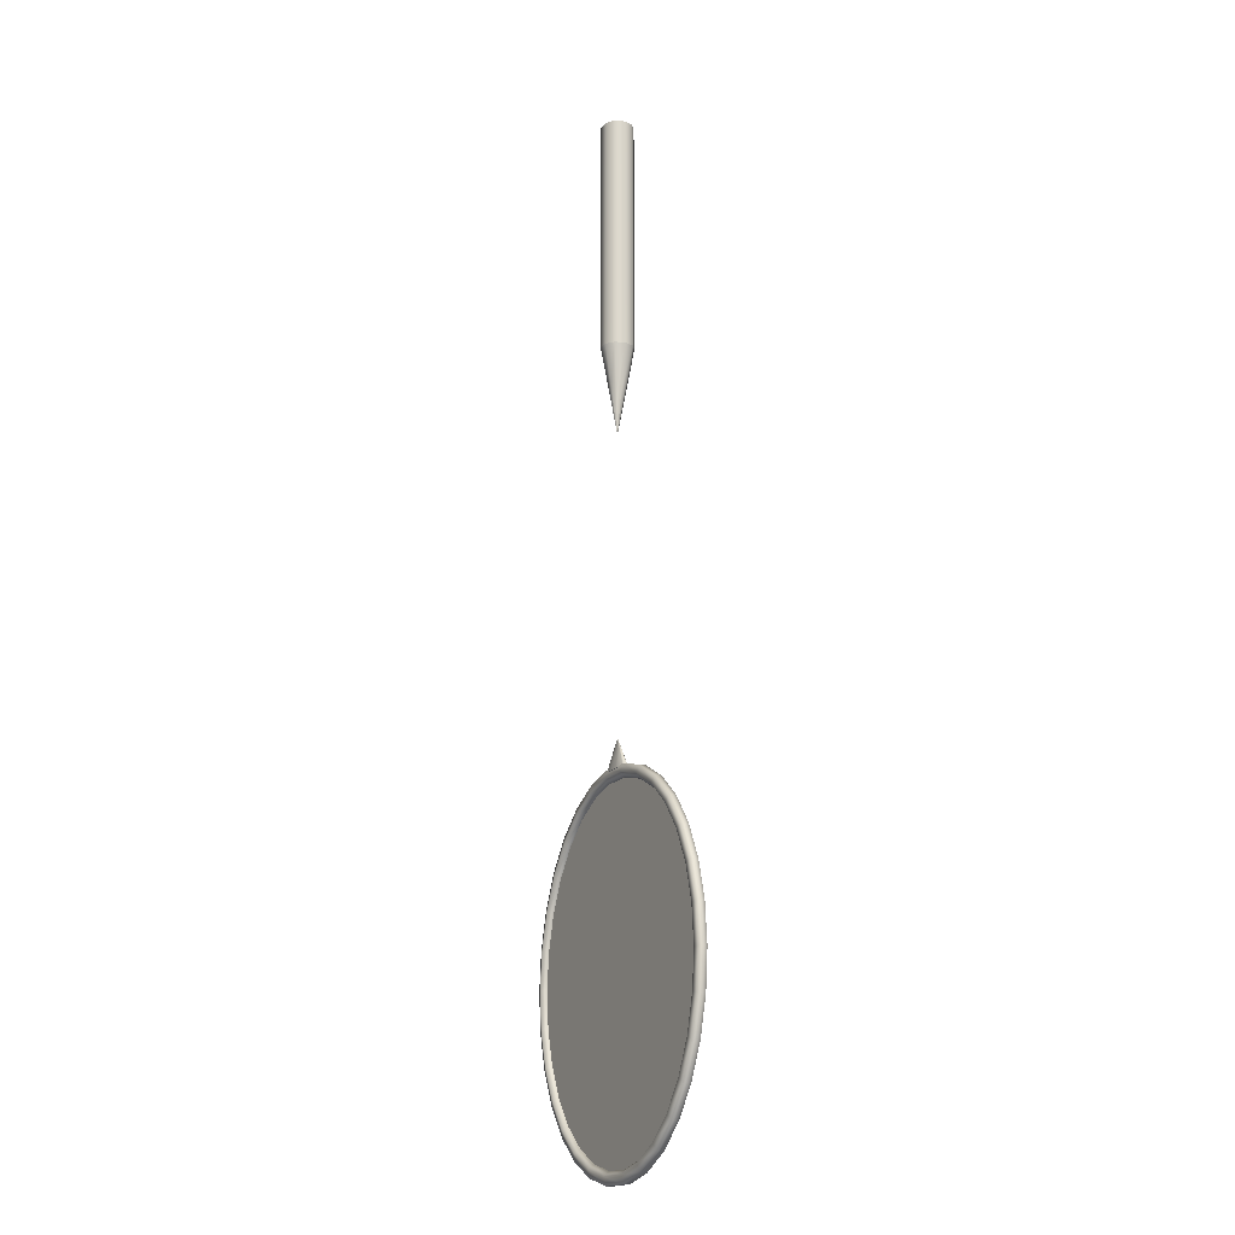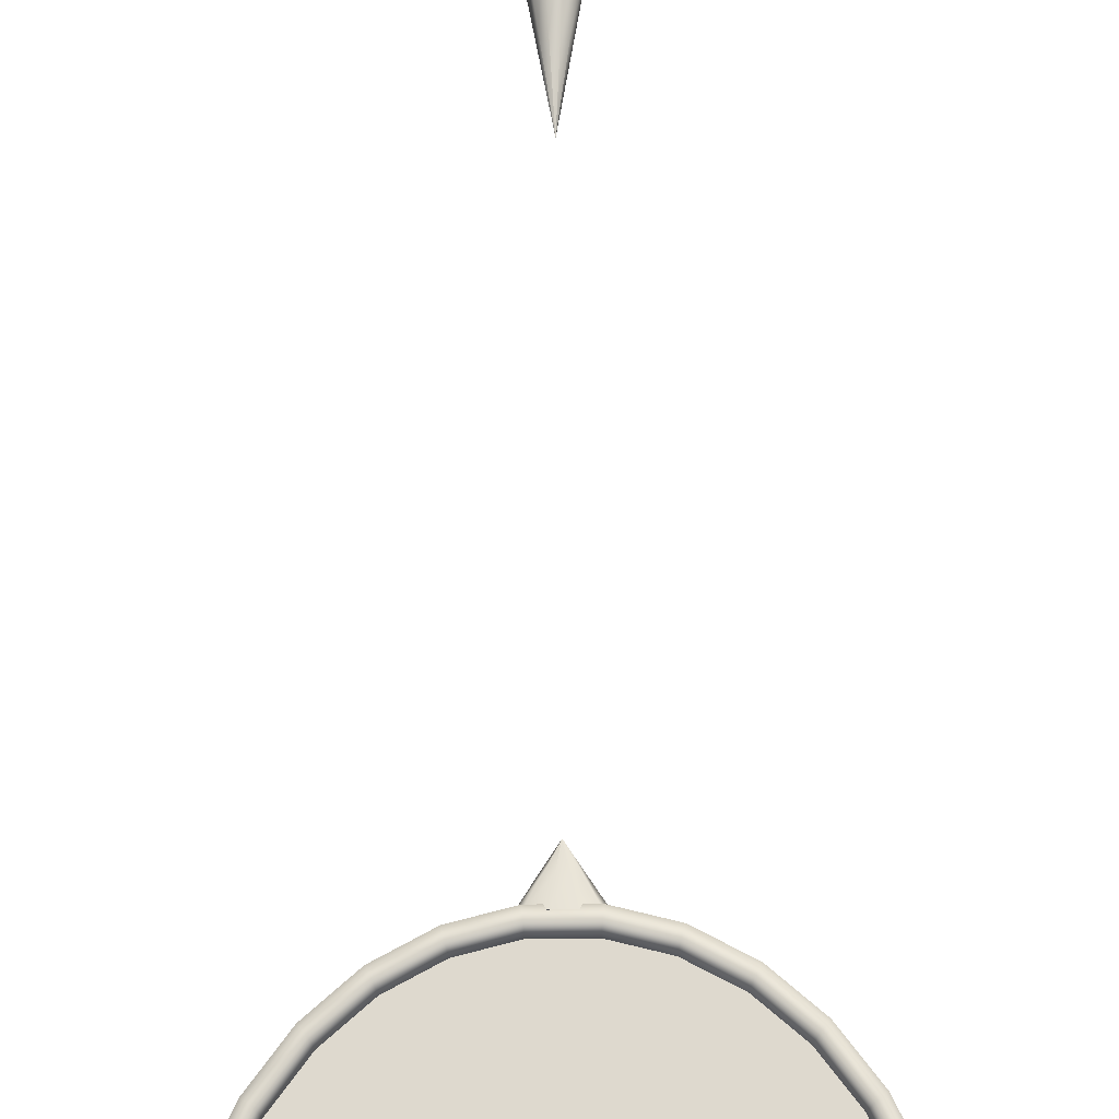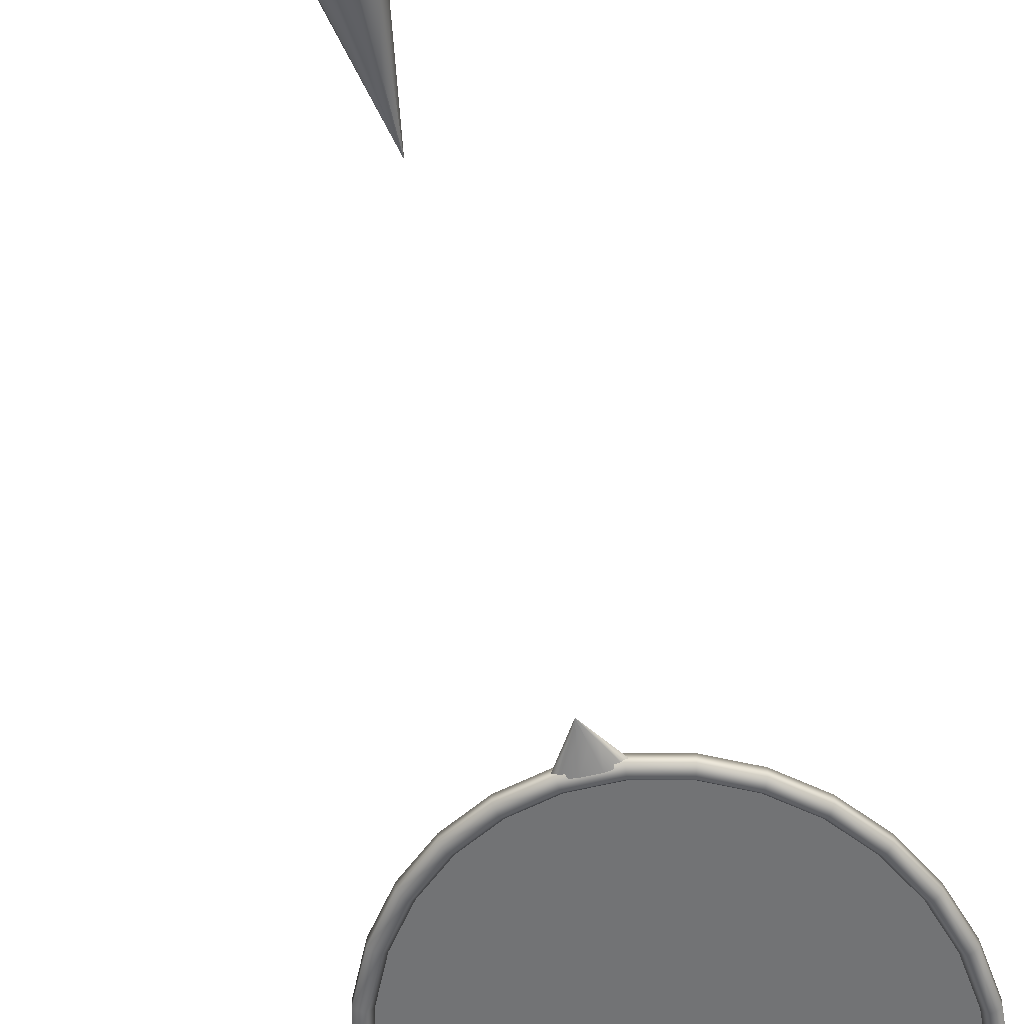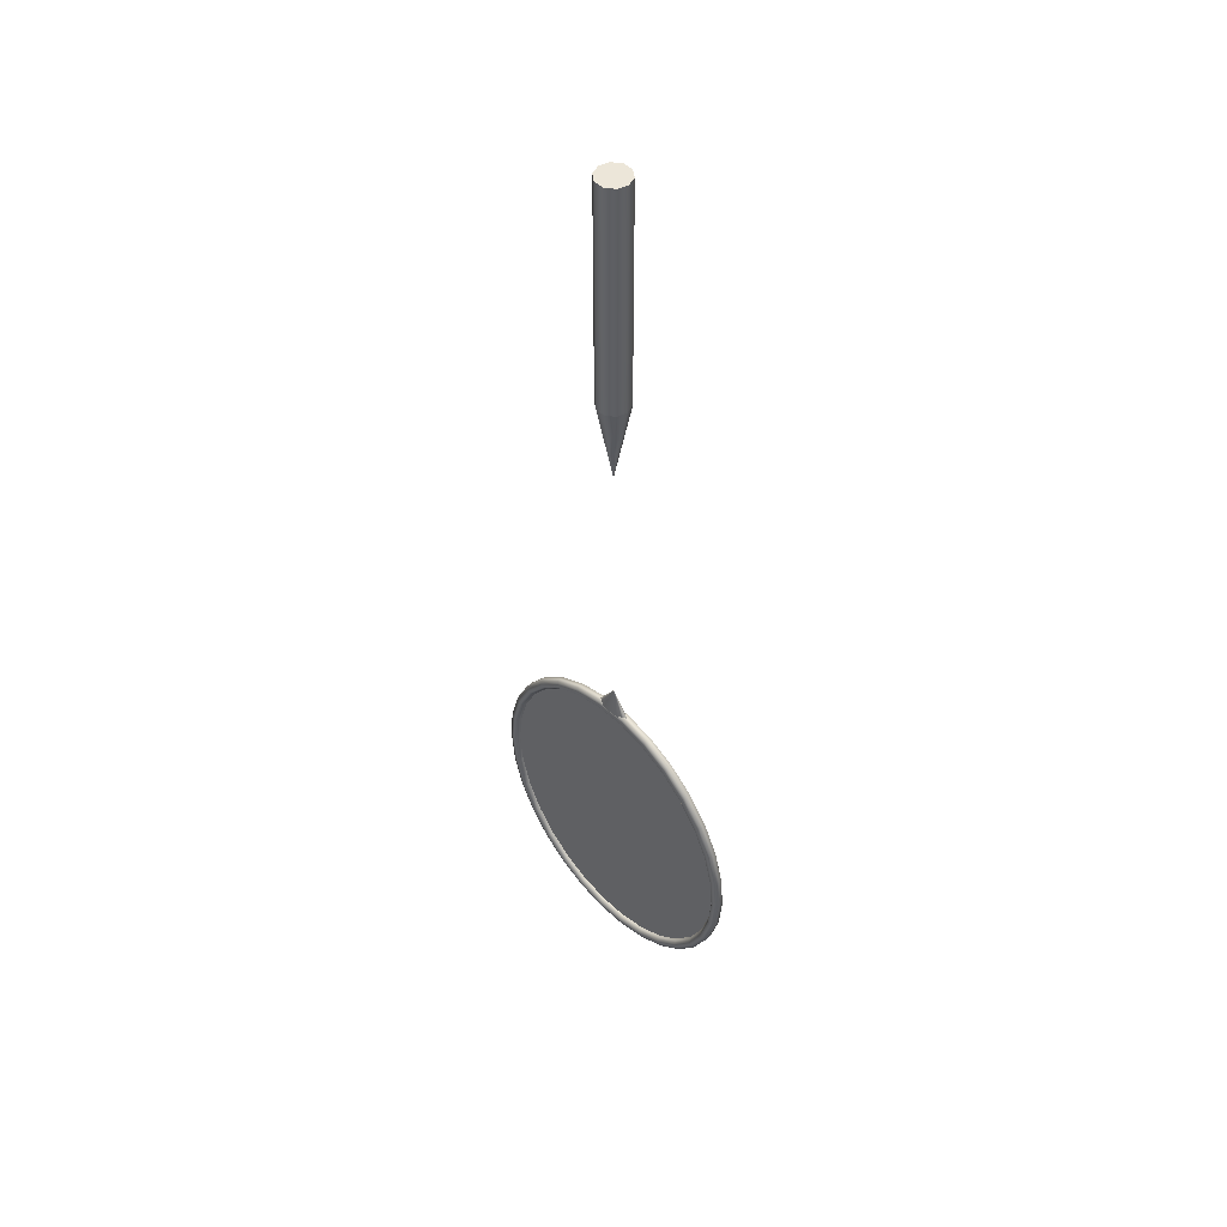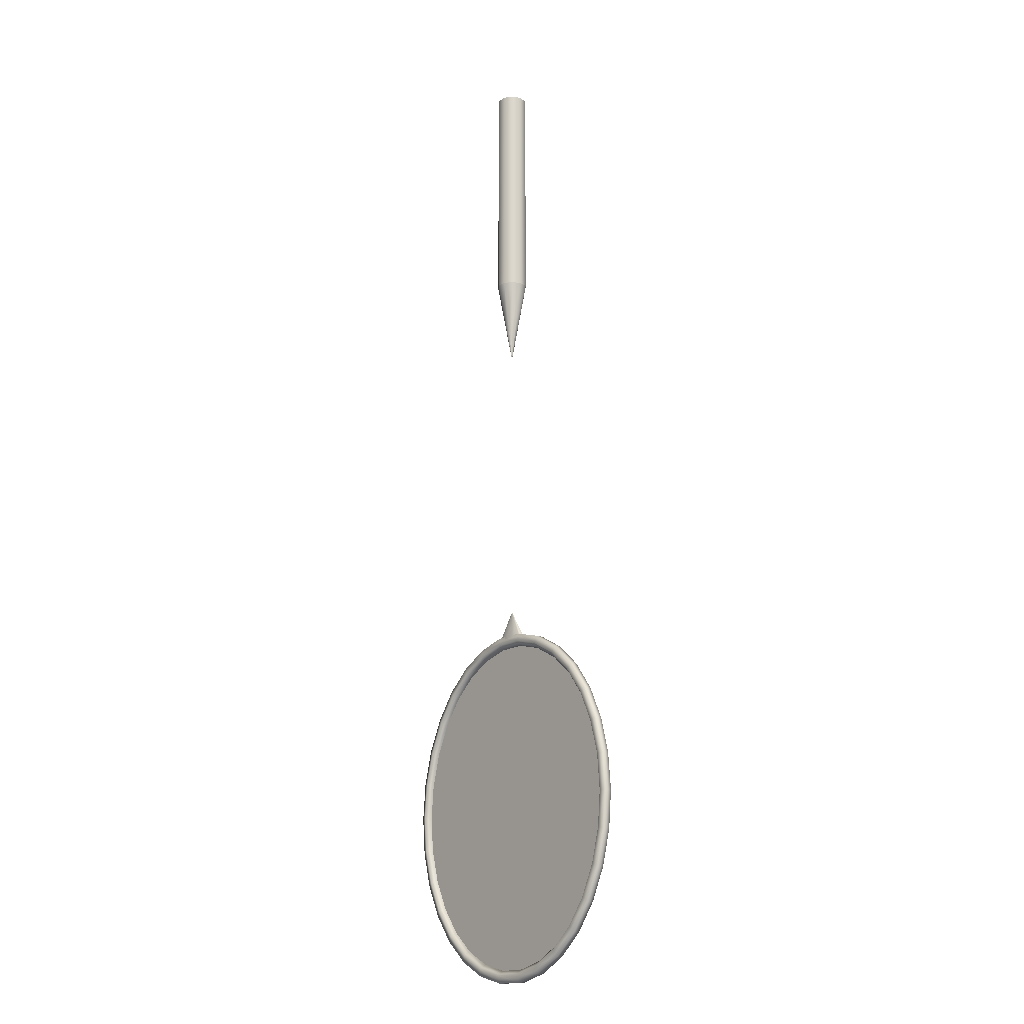
<metadata>
{"format":"obj","ext":"obj","renderer":"f3d","projection":"perspective","resolution":1024,"background":"white","views":[{"elev":-17.6,"azim":62.7,"up":"+Z"},{"elev":71.5,"azim":179.5,"up":"+Y"},{"elev":-55.8,"azim":14.2,"up":"+Y"},{"elev":49.5,"azim":45.8,"up":"+Z"},{"elev":-16.7,"azim":-129.0,"up":"+Z"}]}
</metadata>
<code>
o 000_handle
g handle
v 11 0 -33.21
v 8.899 6.466 -33.21
v 8.899 6.466 126.8
v 11 0 126.8
v 3.399 10.46 -33.21
v 3.399 10.46 126.8
v -3.399 10.46 -33.21
v -3.399 10.46 126.8
v -8.899 6.466 -33.21
v -8.899 6.466 126.8
v -11 0 -33.21
v -11 0 126.8
v -8.899 -6.466 -33.21
v -8.899 -6.466 126.8
v -3.399 -10.46 -33.21
v -3.399 -10.46 126.8
v 3.399 -10.46 -33.21
v 3.399 -10.46 126.8
v 8.899 -6.466 -33.21
v 8.899 -6.466 126.8
v 0 0 -33.21
v 0 0 126.8
f 2 3 4 1
f 5 6 3 2
f 7 8 6 5
f 9 10 8 7
f 11 12 10 9
f 13 14 12 11
f 15 16 14 13
f 17 18 16 15
f 19 20 18 17
f 1 4 20 19
f 2 1 21
f 5 2 21
f 7 5 21
f 9 7 21
f 11 9 21
f 13 11 21
f 15 13 21
f 17 15 21
f 19 17 21
f 1 19 21
f 22 4 3
f 22 3 6
f 22 6 8
f 22 8 10
f 22 10 12
f 22 12 14
f 22 14 16
f 22 16 18
f 22 18 20
f 22 20 4
o 001_handle-cap
g handle-cap
v 0 -0 -93.21
v 5.5 -0 -63.21
v 4.45 -3.233 -63.21
v 11 -0 -33.21
v 8.899 -6.466 -33.21
v 1.7 -5.231 -63.21
v 3.399 -10.46 -33.21
v -1.7 -5.231 -63.21
v -3.399 -10.46 -33.21
v -4.45 -3.233 -63.21
v -8.899 -6.466 -33.21
v -5.5 -0 -63.21
v -11 -0 -33.21
v -4.45 3.233 -63.21
v -8.899 6.466 -33.21
v -1.7 5.231 -63.21
v -3.399 10.46 -33.21
v 1.7 5.231 -63.21
v 3.399 10.46 -33.21
v 4.45 3.233 -63.21
v 8.899 6.466 -33.21
v -0 -0 -33.21
f 23 24 25
f 26 27 25 24
f 23 25 28
f 27 29 28 25
f 23 28 30
f 29 31 30 28
f 23 30 32
f 31 33 32 30
f 23 32 34
f 33 35 34 32
f 23 34 36
f 35 37 36 34
f 23 36 38
f 37 39 38 36
f 23 38 40
f 39 41 40 38
f 23 40 42
f 41 43 42 40
f 23 42 24
f 43 26 24 42
f 44 27 26
f 44 29 27
f 44 31 29
f 44 33 31
f 44 35 33
f 44 37 35
f 44 39 37
f 44 41 39
f 44 43 41
f 44 26 43
o 002_weld
g weld
v 0 -0 -292.1
v 6.5 -0 -302.1
v 5.259 0.955 -302.1
v 13 -0 -312.1
v 10.52 1.91 -312.1
v 2.009 1.545 -302.1
v 4.017 3.091 -312.1
v -2.009 1.545 -302.1
v -4.017 3.091 -312.1
v -5.259 0.955 -302.1
v -10.52 1.91 -312.1
v -6.5 -0 -302.1
v -13 -0 -312.1
v -5.259 -0.955 -302.1
v -10.52 -1.91 -312.1
v -2.009 -1.545 -302.1
v -4.017 -3.091 -312.1
v 2.009 -1.545 -302.1
v 4.017 -3.091 -312.1
v 5.259 -0.955 -302.1
v 10.52 -1.91 -312.1
v 0 -0 -312.1
f 45 46 47
f 48 49 47 46
f 45 47 50
f 49 51 50 47
f 45 50 52
f 51 53 52 50
f 45 52 54
f 53 55 54 52
f 45 54 56
f 55 57 56 54
f 45 56 58
f 57 59 58 56
f 45 58 60
f 59 61 60 58
f 45 60 62
f 61 63 62 60
f 45 62 64
f 63 65 64 62
f 45 64 46
f 65 48 46 64
f 66 49 48
f 66 51 49
f 66 53 51
f 66 55 53
f 66 57 55
f 66 59 57
f 66 61 59
f 66 63 61
f 66 65 63
f 66 48 65
o 003_cylinder
g cylinder
v 3 0 -312.9
v 2.427 1.763 -312.9
v 2.427 1.763 -62.89
v 3 0 -62.89
v 0.927 2.853 -312.9
v 0.927 2.853 -62.89
v -0.927 2.853 -312.9
v -0.927 2.853 -62.89
v -2.427 1.763 -312.9
v -2.427 1.763 -62.89
v -3 0 -312.9
v -3 0 -62.89
v -2.427 -1.763 -312.9
v -2.427 -1.763 -62.89
v -0.927 -2.853 -312.9
v -0.927 -2.853 -62.89
v 0.927 -2.853 -312.9
v 0.927 -2.853 -62.89
v 2.427 -1.763 -312.9
v 2.427 -1.763 -62.89
v 0 0 -312.9
v 0 0 -62.89
f 68 69 70 67
f 71 72 69 68
f 73 74 72 71
f 75 76 74 73
f 77 78 76 75
f 79 80 78 77
f 81 82 80 79
f 83 84 82 81
f 85 86 84 83
f 67 70 86 85
f 68 67 87
f 71 68 87
f 73 71 87
f 75 73 87
f 77 75 87
f 79 77 87
f 81 79 87
f 83 81 87
f 85 83 87
f 67 85 87
f 88 70 69
f 88 69 72
f 88 72 74
f 88 74 76
f 88 76 78
f 88 78 80
f 88 80 82
f 88 82 84
f 88 84 86
f 88 86 70
o 004_rim
g rim
v 96 0.238 -433.7
v 93.9 0.238 -457.7
v 96.61 -3.566 -458.4
v 98.76 -3.566 -433.7
v 87.7 0.238 -480.6
v 90.22 -3.566 -481.9
v 77.67 0.238 -501.4
v 79.9 -3.566 -503.4
v 64.24 0.238 -519.3
v 66.09 -3.566 -521.8
v 48 0.238 -533.5
v 49.38 -3.566 -536.4
v 29.67 0.238 -543.3
v 30.52 -3.566 -546.4
v 10.04 0.238 -548.3
v 10.32 -3.566 -551.6
v -10.04 0.238 -548.3
v -10.32 -3.566 -551.6
v -29.67 0.238 -543.3
v -30.52 -3.566 -546.4
v -48 0.238 -533.5
v -49.38 -3.566 -536.4
v -64.24 0.238 -519.3
v -66.09 -3.566 -521.8
v -77.67 0.238 -501.4
v -79.9 -3.566 -503.4
v -87.7 0.238 -480.6
v -90.22 -3.566 -481.9
v -93.9 0.238 -457.7
v -96.61 -3.566 -458.4
v -96 0.238 -433.7
v -98.76 -3.566 -433.7
v -93.9 0.238 -409.8
v -96.61 -3.566 -409.1
v -87.7 0.238 -386.9
v -90.22 -3.566 -385.5
v -77.67 0.238 -366
v -79.9 -3.566 -364.1
v -64.24 0.238 -348.1
v -66.09 -3.566 -345.7
v -48 0.238 -334
v -49.38 -3.566 -331.1
v -29.67 0.238 -324.2
v -30.52 -3.566 -321
v -10.04 0.238 -319.2
v -10.32 -3.566 -315.9
v 10.04 0.238 -319.2
v 10.32 -3.566 -315.9
v 29.67 0.238 -324.2
v 30.52 -3.566 -321
v 48 0.238 -334
v 49.38 -3.566 -331.1
v 64.24 0.238 -348.1
v 66.09 -3.566 -345.7
v 77.67 0.238 -366
v 79.9 -3.566 -364.1
v 87.7 0.238 -386.9
v 90.22 -3.566 -385.5
v 93.9 0.238 -409.8
v 96.61 -3.566 -409.1
v 101 -2.113 -459.5
v 103.2 -2.113 -433.7
v 94.31 -2.113 -484.1
v 83.52 -2.113 -506.5
v 69.08 -2.113 -525.8
v 51.62 -2.113 -541
v 31.9 -2.113 -551.5
v 10.79 -2.113 -556.9
v -10.79 -2.113 -556.9
v -31.9 -2.113 -551.5
v -51.62 -2.113 -541
v -69.08 -2.113 -525.8
v -83.52 -2.113 -506.5
v -94.31 -2.113 -484.1
v -101 -2.113 -459.5
v -103.2 -2.113 -433.7
v -101 -2.113 -408
v -94.31 -2.113 -383.3
v -83.52 -2.113 -360.9
v -69.08 -2.113 -341.7
v -51.62 -2.113 -326.4
v -31.9 -2.113 -315.9
v -10.79 -2.113 -310.5
v 10.79 -2.113 -310.5
v 31.9 -2.113 -315.9
v 51.62 -2.113 -326.4
v 69.08 -2.113 -341.7
v 83.52 -2.113 -360.9
v 94.31 -2.113 -383.3
v 101 -2.113 -408
v 101 2.589 -459.5
v 103.2 2.589 -433.7
v 94.31 2.589 -484.1
v 83.52 2.589 -506.5
v 69.08 2.589 -525.8
v 51.62 2.589 -541
v 31.9 2.589 -551.5
v 10.79 2.589 -556.9
v -10.79 2.589 -556.9
v -31.9 2.589 -551.5
v -51.62 2.589 -541
v -69.08 2.589 -525.8
v -83.52 2.589 -506.5
v -94.31 2.589 -484.1
v -101 2.589 -459.5
v -103.2 2.589 -433.7
v -101 2.589 -408
v -94.31 2.589 -383.3
v -83.52 2.589 -360.9
v -69.08 2.589 -341.7
v -51.62 2.589 -326.4
v -31.9 2.589 -315.9
v -10.79 2.589 -310.5
v 10.79 2.589 -310.5
v 31.9 2.589 -315.9
v 51.62 2.589 -326.4
v 69.08 2.589 -341.7
v 83.52 2.589 -360.9
v 94.31 2.589 -383.3
v 101 2.589 -408
v 96.61 4.043 -458.4
v 98.76 4.043 -433.7
v 90.22 4.043 -481.9
v 79.9 4.043 -503.4
v 66.09 4.043 -521.8
v 49.38 4.043 -536.4
v 30.52 4.043 -546.4
v 10.32 4.043 -551.6
v -10.32 4.043 -551.6
v -30.52 4.043 -546.4
v -49.38 4.043 -536.4
v -66.09 4.043 -521.8
v -79.9 4.043 -503.4
v -90.22 4.043 -481.9
v -96.61 4.043 -458.4
v -98.76 4.043 -433.7
v -96.61 4.043 -409.1
v -90.22 4.043 -385.5
v -79.9 4.043 -364.1
v -66.09 4.043 -345.7
v -49.38 4.043 -331.1
v -30.52 4.043 -321
v -10.32 4.043 -315.9
v 10.32 4.043 -315.9
v 30.52 4.043 -321
v 49.38 4.043 -331.1
v 66.09 4.043 -345.7
v 79.9 4.043 -364.1
v 90.22 4.043 -385.5
v 96.61 4.043 -409.1
f 90 91 92 89
f 93 94 91 90
f 95 96 94 93
f 97 98 96 95
f 99 100 98 97
f 101 102 100 99
f 103 104 102 101
f 105 106 104 103
f 107 108 106 105
f 109 110 108 107
f 111 112 110 109
f 113 114 112 111
f 115 116 114 113
f 117 118 116 115
f 119 120 118 117
f 121 122 120 119
f 123 124 122 121
f 125 126 124 123
f 127 128 126 125
f 129 130 128 127
f 131 132 130 129
f 133 134 132 131
f 135 136 134 133
f 137 138 136 135
f 139 140 138 137
f 141 142 140 139
f 143 144 142 141
f 145 146 144 143
f 147 148 146 145
f 89 92 148 147
f 91 149 150 92
f 94 151 149 91
f 96 152 151 94
f 98 153 152 96
f 100 154 153 98
f 102 155 154 100
f 104 156 155 102
f 106 157 156 104
f 108 158 157 106
f 110 159 158 108
f 112 160 159 110
f 114 161 160 112
f 116 162 161 114
f 118 163 162 116
f 120 164 163 118
f 122 165 164 120
f 124 166 165 122
f 126 167 166 124
f 128 168 167 126
f 130 169 168 128
f 132 170 169 130
f 134 171 170 132
f 136 172 171 134
f 138 173 172 136
f 140 174 173 138
f 142 175 174 140
f 144 176 175 142
f 146 177 176 144
f 148 178 177 146
f 92 150 178 148
f 149 179 180 150
f 151 181 179 149
f 152 182 181 151
f 153 183 182 152
f 154 184 183 153
f 155 185 184 154
f 156 186 185 155
f 157 187 186 156
f 158 188 187 157
f 159 189 188 158
f 160 190 189 159
f 161 191 190 160
f 162 192 191 161
f 163 193 192 162
f 164 194 193 163
f 165 195 194 164
f 166 196 195 165
f 167 197 196 166
f 168 198 197 167
f 169 199 198 168
f 170 200 199 169
f 171 201 200 170
f 172 202 201 171
f 173 203 202 172
f 174 204 203 173
f 175 205 204 174
f 176 206 205 175
f 177 207 206 176
f 178 208 207 177
f 150 180 208 178
f 179 209 210 180
f 181 211 209 179
f 182 212 211 181
f 183 213 212 182
f 184 214 213 183
f 185 215 214 184
f 186 216 215 185
f 187 217 216 186
f 188 218 217 187
f 189 219 218 188
f 190 220 219 189
f 191 221 220 190
f 192 222 221 191
f 193 223 222 192
f 194 224 223 193
f 195 225 224 194
f 196 226 225 195
f 197 227 226 196
f 198 228 227 197
f 199 229 228 198
f 200 230 229 199
f 201 231 230 200
f 202 232 231 201
f 203 233 232 202
f 204 234 233 203
f 205 235 234 204
f 206 236 235 205
f 207 237 236 206
f 208 238 237 207
f 180 210 238 208
f 209 90 89 210
f 211 93 90 209
f 212 95 93 211
f 213 97 95 212
f 214 99 97 213
f 215 101 99 214
f 216 103 101 215
f 217 105 103 216
f 218 107 105 217
f 219 109 107 218
f 220 111 109 219
f 221 113 111 220
f 222 115 113 221
f 223 117 115 222
f 224 119 117 223
f 225 121 119 224
f 226 123 121 225
f 227 125 123 226
f 228 127 125 227
f 229 129 127 228
f 230 131 129 229
f 231 133 131 230
f 232 135 133 231
f 233 137 135 232
f 234 139 137 233
f 235 141 139 234
f 236 143 141 235
f 237 145 143 236
f 238 147 145 237
f 210 89 147 238
o 005_net
g net
v 0 0 -433.7
v 100 0 -433.7
v 97.81 0 -458.7
v 91.36 0 -482.5
v 80.9 0 -504.3
v 66.91 0 -522.9
v 50 0 -537.6
v 30.9 0 -547.9
v 10.45 0 -553.1
v -10.45 0 -553.1
v -30.9 0 -547.9
v -50 0 -537.6
v -66.91 0 -522.9
v -80.9 0 -504.3
v -91.36 0 -482.5
v -97.81 0 -458.7
v -100 0 -433.7
v -97.81 0 -408.8
v -91.36 0 -384.9
v -80.9 0 -363.2
v -66.91 0 -344.5
v -50 0 -329.8
v -30.9 0 -319.6
v -10.45 0 -314.4
v 10.45 0 -314.4
v 30.9 0 -319.6
v 50 0 -329.8
v 66.91 0 -344.5
v 80.9 0 -363.2
v 91.36 0 -384.9
v 97.81 0 -408.8
f 239 240 241
f 239 241 242
f 239 242 243
f 239 243 244
f 239 244 245
f 239 245 246
f 239 246 247
f 239 247 248
f 239 248 249
f 239 249 250
f 239 250 251
f 239 251 252
f 239 252 253
f 239 253 254
f 239 254 255
f 239 255 256
f 239 256 257
f 239 257 258
f 239 258 259
f 239 259 260
f 239 260 261
f 239 261 262
f 239 262 263
f 239 263 264
f 239 264 265
f 239 265 266
f 239 266 267
f 239 267 268
f 239 268 269
f 239 269 240

</code>
